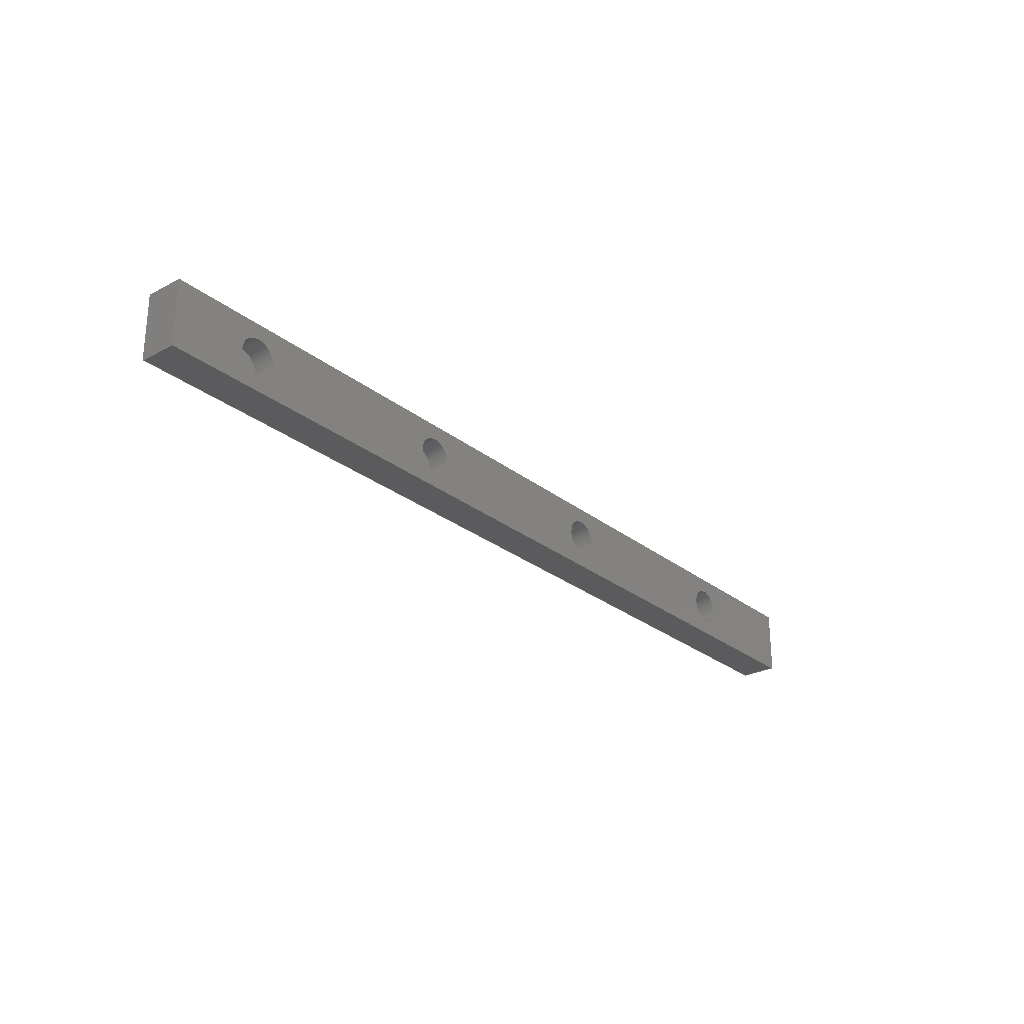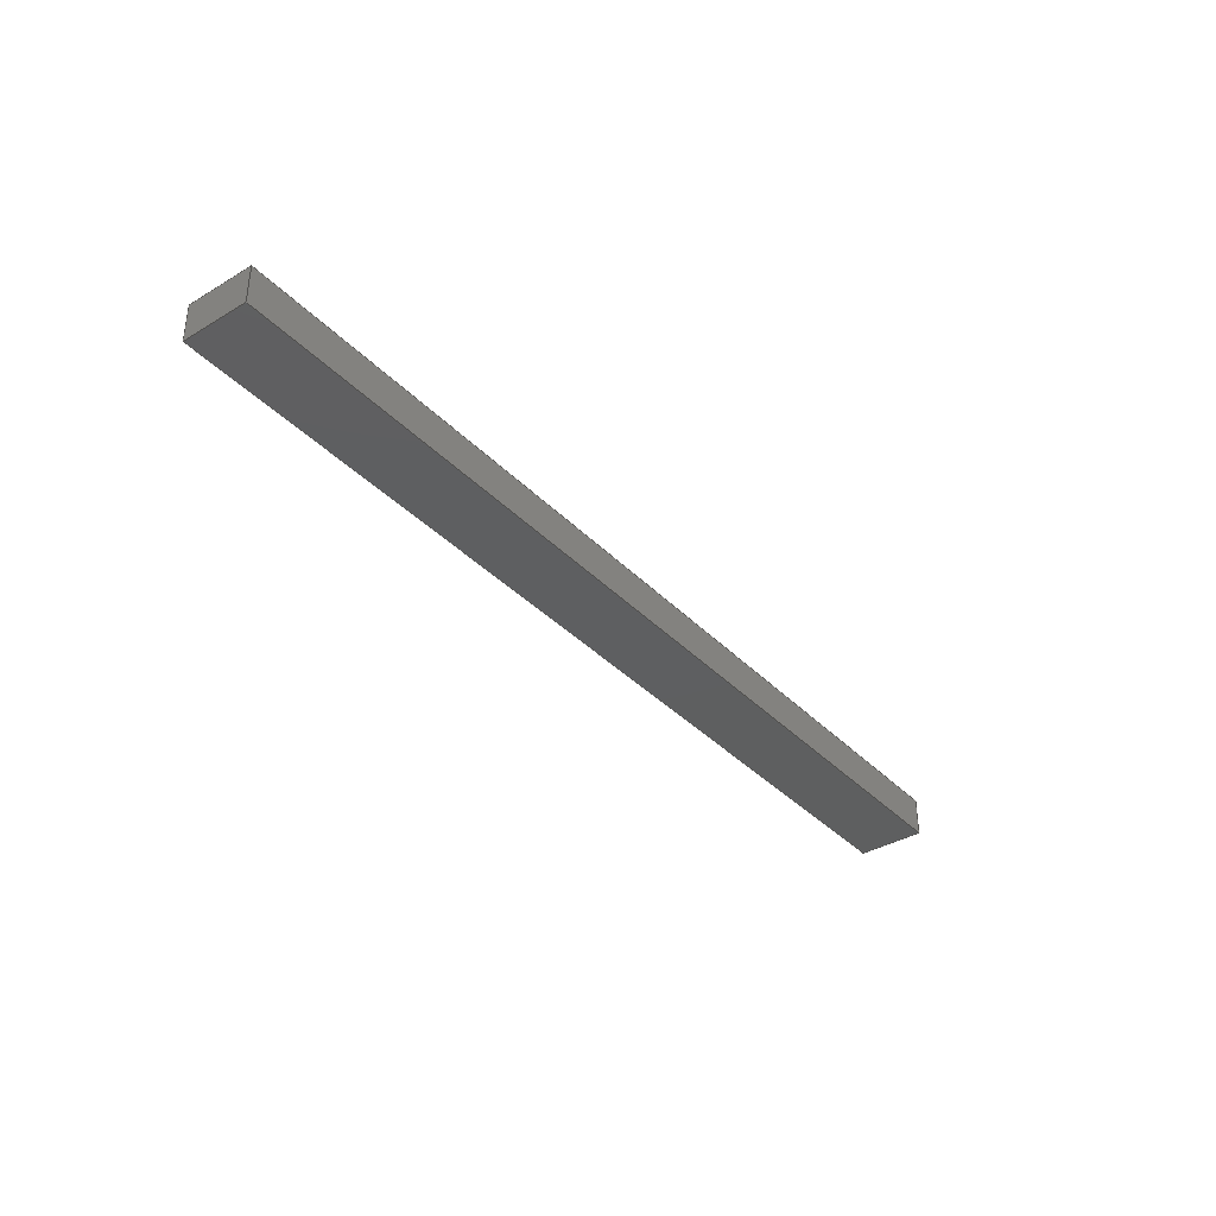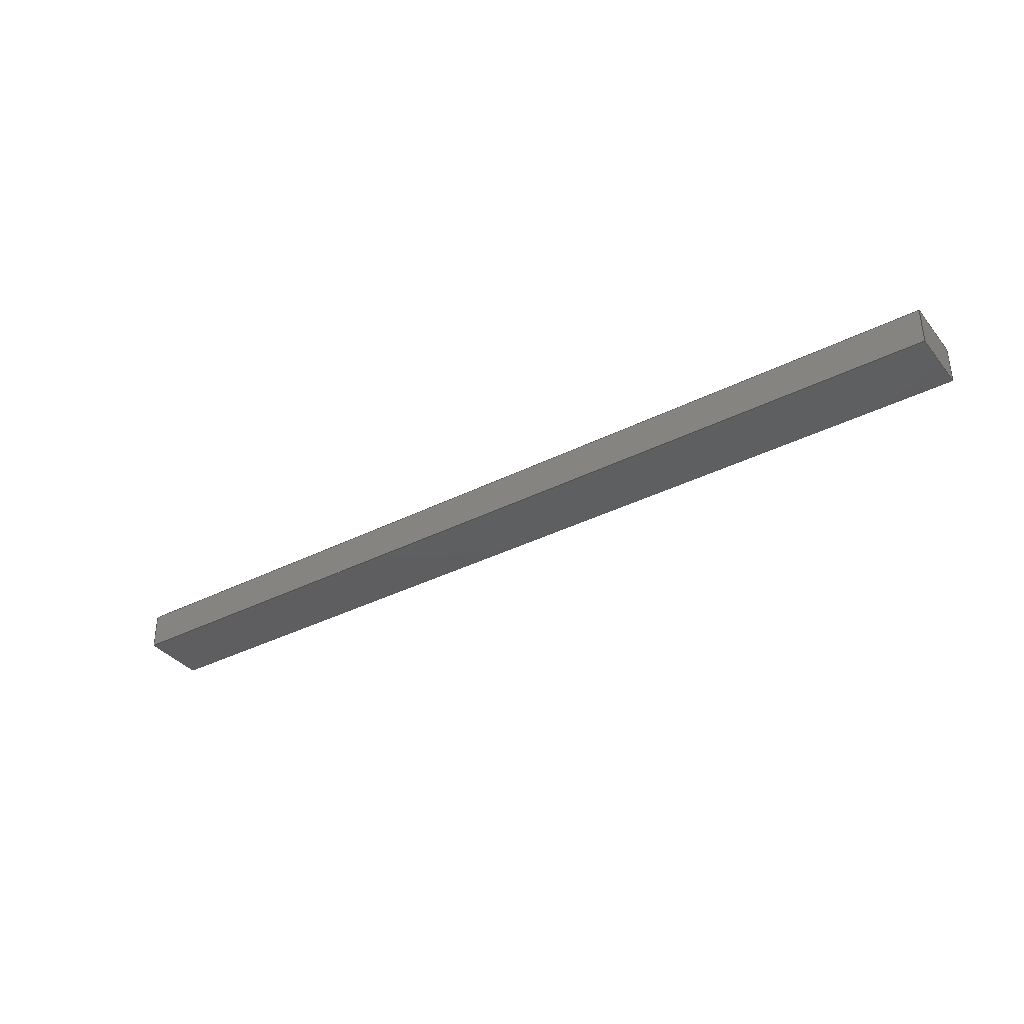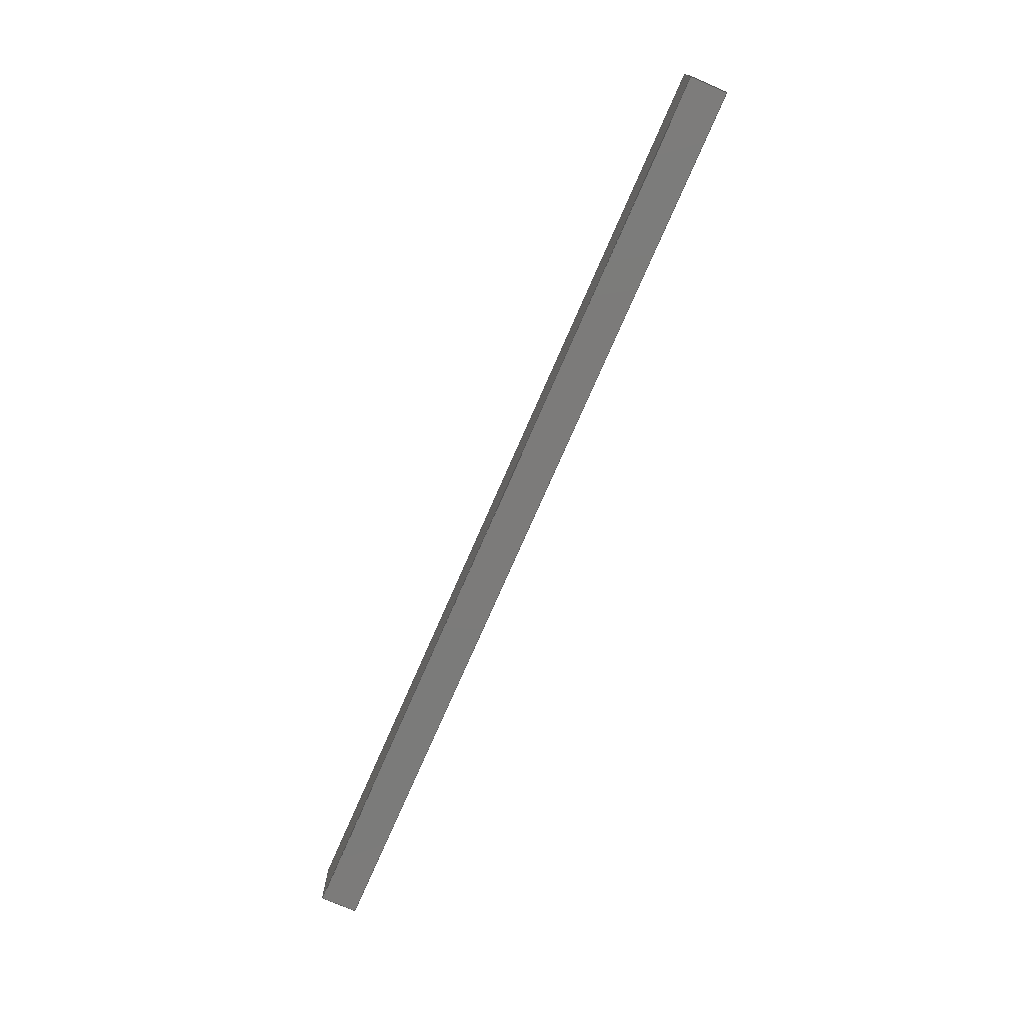
<metadata>
{"format":"step","ext":"step","renderer":"f3d","projection":"perspective","resolution":1024,"background":"white","views":[{"elev":-26.8,"azim":-50.6,"up":"+Y"},{"elev":-37.0,"azim":-52.3,"up":"+Z"},{"elev":-36.2,"azim":33.6,"up":"+Z"},{"elev":-74.6,"azim":-113.5,"up":"+Y"}]}
</metadata>
<code>
ISO-10303-21;
DATA;
#1=SHAPE_REPRESENTATION_RELATIONSHIP('','',#194,#2);
#2=ADVANCED_BREP_SHAPE_REPRESENTATION('',(#192),#328);
#3=CYLINDRICAL_SURFACE('',#206,0.004);
#4=CYLINDRICAL_SURFACE('',#209,0.004);
#5=CYLINDRICAL_SURFACE('',#212,0.004);
#6=CYLINDRICAL_SURFACE('',#215,0.004);
#7=CIRCLE('',#201,0.004);
#8=CIRCLE('',#202,0.004);
#9=CIRCLE('',#203,0.004);
#10=CIRCLE('',#204,0.004);
#11=CIRCLE('',#207,0.004);
#12=CIRCLE('',#210,0.004);
#13=CIRCLE('',#213,0.004);
#14=CIRCLE('',#216,0.004);
#15=ORIENTED_EDGE('',*,*,#55,.F.);
#16=ORIENTED_EDGE('',*,*,#56,.F.);
#17=ORIENTED_EDGE('',*,*,#57,.T.);
#18=ORIENTED_EDGE('',*,*,#58,.T.);
#19=ORIENTED_EDGE('',*,*,#59,.T.);
#20=ORIENTED_EDGE('',*,*,#60,.F.);
#21=ORIENTED_EDGE('',*,*,#61,.F.);
#22=ORIENTED_EDGE('',*,*,#56,.T.);
#23=ORIENTED_EDGE('',*,*,#62,.T.);
#24=ORIENTED_EDGE('',*,*,#63,.F.);
#25=ORIENTED_EDGE('',*,*,#64,.F.);
#26=ORIENTED_EDGE('',*,*,#60,.T.);
#27=ORIENTED_EDGE('',*,*,#65,.F.);
#28=ORIENTED_EDGE('',*,*,#58,.F.);
#29=ORIENTED_EDGE('',*,*,#66,.T.);
#30=ORIENTED_EDGE('',*,*,#63,.T.);
#31=ORIENTED_EDGE('',*,*,#67,.F.);
#32=ORIENTED_EDGE('',*,*,#68,.F.);
#33=ORIENTED_EDGE('',*,*,#69,.F.);
#34=ORIENTED_EDGE('',*,*,#70,.F.);
#35=ORIENTED_EDGE('',*,*,#57,.F.);
#36=ORIENTED_EDGE('',*,*,#61,.T.);
#37=ORIENTED_EDGE('',*,*,#64,.T.);
#38=ORIENTED_EDGE('',*,*,#66,.F.);
#39=ORIENTED_EDGE('',*,*,#55,.T.);
#40=ORIENTED_EDGE('',*,*,#65,.T.);
#41=ORIENTED_EDGE('',*,*,#62,.F.);
#42=ORIENTED_EDGE('',*,*,#59,.F.);
#43=ORIENTED_EDGE('',*,*,#71,.F.);
#44=ORIENTED_EDGE('',*,*,#70,.T.);
#45=ORIENTED_EDGE('',*,*,#71,.T.);
#46=ORIENTED_EDGE('',*,*,#72,.F.);
#47=ORIENTED_EDGE('',*,*,#69,.T.);
#48=ORIENTED_EDGE('',*,*,#72,.T.);
#49=ORIENTED_EDGE('',*,*,#73,.F.);
#50=ORIENTED_EDGE('',*,*,#68,.T.);
#51=ORIENTED_EDGE('',*,*,#73,.T.);
#52=ORIENTED_EDGE('',*,*,#74,.F.);
#53=ORIENTED_EDGE('',*,*,#67,.T.);
#54=ORIENTED_EDGE('',*,*,#74,.T.);
#55=EDGE_CURVE('',#75,#76,#91,.T.);
#56=EDGE_CURVE('',#77,#75,#92,.T.);
#57=EDGE_CURVE('',#77,#78,#93,.T.);
#58=EDGE_CURVE('',#78,#76,#94,.T.);
#59=EDGE_CURVE('',#75,#79,#95,.T.);
#60=EDGE_CURVE('',#80,#79,#96,.T.);
#61=EDGE_CURVE('',#77,#80,#97,.T.);
#62=EDGE_CURVE('',#79,#81,#98,.T.);
#63=EDGE_CURVE('',#82,#81,#99,.T.);
#64=EDGE_CURVE('',#80,#82,#100,.T.);
#65=EDGE_CURVE('',#76,#81,#101,.T.);
#66=EDGE_CURVE('',#78,#82,#102,.T.);
#67=EDGE_CURVE('',#83,#83,#7,.T.);
#68=EDGE_CURVE('',#84,#84,#8,.T.);
#69=EDGE_CURVE('',#85,#85,#9,.T.);
#70=EDGE_CURVE('',#86,#86,#10,.T.);
#71=EDGE_CURVE('',#87,#87,#11,.T.);
#72=EDGE_CURVE('',#88,#88,#12,.T.);
#73=EDGE_CURVE('',#89,#89,#13,.T.);
#74=EDGE_CURVE('',#90,#90,#14,.T.);
#75=VERTEX_POINT('',#279);
#76=VERTEX_POINT('',#280);
#77=VERTEX_POINT('',#282);
#78=VERTEX_POINT('',#284);
#79=VERTEX_POINT('',#288);
#80=VERTEX_POINT('',#290);
#81=VERTEX_POINT('',#294);
#82=VERTEX_POINT('',#296);
#83=VERTEX_POINT('',#303);
#84=VERTEX_POINT('',#305);
#85=VERTEX_POINT('',#307);
#86=VERTEX_POINT('',#309);
#87=VERTEX_POINT('',#313);
#88=VERTEX_POINT('',#317);
#89=VERTEX_POINT('',#321);
#90=VERTEX_POINT('',#325);
#91=LINE('',#278,#103);
#92=LINE('',#281,#104);
#93=LINE('',#283,#105);
#94=LINE('',#285,#106);
#95=LINE('',#287,#107);
#96=LINE('',#289,#108);
#97=LINE('',#291,#109);
#98=LINE('',#293,#110);
#99=LINE('',#295,#111);
#100=LINE('',#297,#112);
#101=LINE('',#299,#113);
#102=LINE('',#300,#114);
#103=VECTOR('',#222,1);
#104=VECTOR('',#223,1);
#105=VECTOR('',#224,1);
#106=VECTOR('',#225,1);
#107=VECTOR('',#228,1);
#108=VECTOR('',#229,1);
#109=VECTOR('',#230,1);
#110=VECTOR('',#233,1);
#111=VECTOR('',#234,1);
#112=VECTOR('',#235,1);
#113=VECTOR('',#238,1);
#114=VECTOR('',#239,1);
#115=EDGE_LOOP('',(#15,#16,#17,#18));
#116=EDGE_LOOP('',(#19,#20,#21,#22));
#117=EDGE_LOOP('',(#23,#24,#25,#26));
#118=EDGE_LOOP('',(#27,#28,#29,#30));
#119=EDGE_LOOP('',(#31));
#120=EDGE_LOOP('',(#32));
#121=EDGE_LOOP('',(#33));
#122=EDGE_LOOP('',(#34));
#123=EDGE_LOOP('',(#35,#36,#37,#38));
#124=EDGE_LOOP('',(#39,#40,#41,#42));
#125=EDGE_LOOP('',(#43));
#126=EDGE_LOOP('',(#44));
#127=EDGE_LOOP('',(#45));
#128=EDGE_LOOP('',(#46));
#129=EDGE_LOOP('',(#47));
#130=EDGE_LOOP('',(#48));
#131=EDGE_LOOP('',(#49));
#132=EDGE_LOOP('',(#50));
#133=EDGE_LOOP('',(#51));
#134=EDGE_LOOP('',(#52));
#135=EDGE_LOOP('',(#53));
#136=EDGE_LOOP('',(#54));
#137=FACE_BOUND('',#115,.T.);
#138=FACE_BOUND('',#116,.T.);
#139=FACE_BOUND('',#117,.T.);
#140=FACE_BOUND('',#118,.T.);
#141=FACE_BOUND('',#119,.T.);
#142=FACE_BOUND('',#120,.T.);
#143=FACE_BOUND('',#121,.T.);
#144=FACE_BOUND('',#122,.T.);
#145=FACE_BOUND('',#123,.T.);
#146=FACE_BOUND('',#124,.T.);
#147=FACE_BOUND('',#125,.T.);
#148=FACE_BOUND('',#126,.T.);
#149=FACE_BOUND('',#127,.T.);
#150=FACE_BOUND('',#128,.T.);
#151=FACE_BOUND('',#129,.T.);
#152=FACE_BOUND('',#130,.T.);
#153=FACE_BOUND('',#131,.T.);
#154=FACE_BOUND('',#132,.T.);
#155=FACE_BOUND('',#133,.T.);
#156=FACE_BOUND('',#134,.T.);
#157=FACE_BOUND('',#135,.T.);
#158=FACE_BOUND('',#136,.T.);
#159=PLANE('',#196);
#160=PLANE('',#197);
#161=PLANE('',#198);
#162=PLANE('',#199);
#163=PLANE('',#200);
#164=PLANE('',#205);
#165=PLANE('',#208);
#166=PLANE('',#211);
#167=PLANE('',#214);
#168=PLANE('',#217);
#169=ADVANCED_FACE('',(#137),#159,.T.);
#170=ADVANCED_FACE('',(#138),#160,.F.);
#171=ADVANCED_FACE('',(#139),#161,.F.);
#172=ADVANCED_FACE('',(#140),#162,.T.);
#173=ADVANCED_FACE('',(#141,#142,#143,#144,#145),#163,.T.);
#174=ADVANCED_FACE('',(#146),#164,.F.);
#175=ADVANCED_FACE('',(#147,#148),#3,.F.);
#176=ADVANCED_FACE('',(#149),#165,.T.);
#177=ADVANCED_FACE('',(#150,#151),#4,.F.);
#178=ADVANCED_FACE('',(#152),#166,.T.);
#179=ADVANCED_FACE('',(#153,#154),#5,.F.);
#180=ADVANCED_FACE('',(#155),#167,.T.);
#181=ADVANCED_FACE('',(#156,#157),#6,.F.);
#182=ADVANCED_FACE('',(#158),#168,.T.);
#183=CLOSED_SHELL('',(#169,#170,#171,#172,#173,#174,#175,#176,#177,#178,
#179,#180,#181,#182));
#184=STYLED_ITEM('',(#185),#192);
#185=PRESENTATION_STYLE_ASSIGNMENT((#186));
#186=SURFACE_STYLE_USAGE(.BOTH.,#187);
#187=SURFACE_SIDE_STYLE('',(#188));
#188=SURFACE_STYLE_FILL_AREA(#189);
#189=FILL_AREA_STYLE('',(#190));
#190=FILL_AREA_STYLE_COLOUR('',#191);
#191=COLOUR_RGB('',0.6157,0.8118,0.9294);
#192=MANIFOLD_SOLID_BREP('Part 1',#183);
#193=SHAPE_DEFINITION_REPRESENTATION(#333,#194);
#194=SHAPE_REPRESENTATION('Part 1',(#195),#328);
#195=AXIS2_PLACEMENT_3D('',#276,#218,#219);
#196=AXIS2_PLACEMENT_3D('',#277,#220,#221);
#197=AXIS2_PLACEMENT_3D('',#286,#226,#227);
#198=AXIS2_PLACEMENT_3D('',#292,#231,#232);
#199=AXIS2_PLACEMENT_3D('',#298,#236,#237);
#200=AXIS2_PLACEMENT_3D('',#301,#240,#241);
#201=AXIS2_PLACEMENT_3D('',#302,#242,#243);
#202=AXIS2_PLACEMENT_3D('',#304,#244,#245);
#203=AXIS2_PLACEMENT_3D('',#306,#246,#247);
#204=AXIS2_PLACEMENT_3D('',#308,#248,#249);
#205=AXIS2_PLACEMENT_3D('',#310,#250,#251);
#206=AXIS2_PLACEMENT_3D('',#311,#252,#253);
#207=AXIS2_PLACEMENT_3D('',#312,#254,#255);
#208=AXIS2_PLACEMENT_3D('',#314,#256,#257);
#209=AXIS2_PLACEMENT_3D('',#315,#258,#259);
#210=AXIS2_PLACEMENT_3D('',#316,#260,#261);
#211=AXIS2_PLACEMENT_3D('',#318,#262,#263);
#212=AXIS2_PLACEMENT_3D('',#319,#264,#265);
#213=AXIS2_PLACEMENT_3D('',#320,#266,#267);
#214=AXIS2_PLACEMENT_3D('',#322,#268,#269);
#215=AXIS2_PLACEMENT_3D('',#323,#270,#271);
#216=AXIS2_PLACEMENT_3D('',#324,#272,#273);
#217=AXIS2_PLACEMENT_3D('',#326,#274,#275);
#218=DIRECTION('',(0,0,1));
#219=DIRECTION('',(1,0,0));
#220=DIRECTION('',(1,0,0));
#221=DIRECTION('',(0,0,-1));
#222=DIRECTION('',(0,-1,0));
#223=DIRECTION('',(0,0,-1));
#224=DIRECTION('',(0,-1,0));
#225=DIRECTION('',(0,0,-1));
#226=DIRECTION('',(0,-1,0));
#227=DIRECTION('',(0,0,-1));
#228=DIRECTION('',(-1,0,0));
#229=DIRECTION('',(0,0,-1));
#230=DIRECTION('',(-1,0,0));
#231=DIRECTION('',(1,0,0));
#232=DIRECTION('',(0,0,-1));
#233=DIRECTION('',(0,-1,0));
#234=DIRECTION('',(0,0,-1));
#235=DIRECTION('',(0,-1,0));
#236=DIRECTION('',(0,-1,0));
#237=DIRECTION('',(0,0,-1));
#238=DIRECTION('',(-1,0,0));
#239=DIRECTION('',(-1,0,0));
#240=DIRECTION('',(0,0,1));
#241=DIRECTION('',(1,0,0));
#242=DIRECTION('',(0,0,1));
#243=DIRECTION('',(1,0,0));
#244=DIRECTION('',(0,0,1));
#245=DIRECTION('',(1,0,0));
#246=DIRECTION('',(0,0,1));
#247=DIRECTION('',(1,0,0));
#248=DIRECTION('',(0,0,1));
#249=DIRECTION('',(1,0,0));
#250=DIRECTION('',(0,0,1));
#251=DIRECTION('',(1,0,0));
#252=DIRECTION('',(0,0,1));
#253=DIRECTION('',(1,0,0));
#254=DIRECTION('',(0,0,1));
#255=DIRECTION('',(1,0,0));
#256=DIRECTION('',(0,0,1));
#257=DIRECTION('',(1,0,0));
#258=DIRECTION('',(0,0,1));
#259=DIRECTION('',(1,0,0));
#260=DIRECTION('',(0,0,1));
#261=DIRECTION('',(1,0,0));
#262=DIRECTION('',(0,0,1));
#263=DIRECTION('',(1,0,0));
#264=DIRECTION('',(0,0,1));
#265=DIRECTION('',(1,0,0));
#266=DIRECTION('',(0,0,1));
#267=DIRECTION('',(1,0,0));
#268=DIRECTION('',(0,0,1));
#269=DIRECTION('',(1,0,0));
#270=DIRECTION('',(0,0,1));
#271=DIRECTION('',(1,0,0));
#272=DIRECTION('',(0,0,1));
#273=DIRECTION('',(1,0,0));
#274=DIRECTION('',(0,0,1));
#275=DIRECTION('',(1,0,0));
#276=CARTESIAN_POINT('',(0,0,0));
#277=CARTESIAN_POINT('',(0.1,-1.934e-16,0.008));
#278=CARTESIAN_POINT('',(0.1,-1.934e-16,0));
#279=CARTESIAN_POINT('',(0.1,0.007,0));
#280=CARTESIAN_POINT('',(0.1,-0.007,0));
#281=CARTESIAN_POINT('',(0.1,0.007,0.008));
#282=CARTESIAN_POINT('',(0.1,0.007,0.008));
#283=CARTESIAN_POINT('',(0.1,-1.934e-16,0.008));
#284=CARTESIAN_POINT('',(0.1,-0.007,0.008));
#285=CARTESIAN_POINT('',(0.1,-0.007,0.008));
#286=CARTESIAN_POINT('',(1.388e-17,0.007,0.008));
#287=CARTESIAN_POINT('',(1.388e-17,0.007,0));
#288=CARTESIAN_POINT('',(-0.1,0.007,0));
#289=CARTESIAN_POINT('',(-0.1,0.007,0.008));
#290=CARTESIAN_POINT('',(-0.1,0.007,0.008));
#291=CARTESIAN_POINT('',(1.388e-17,0.007,0.008));
#292=CARTESIAN_POINT('',(-0.1,-1.934e-16,0.008));
#293=CARTESIAN_POINT('',(-0.1,-1.934e-16,0));
#294=CARTESIAN_POINT('',(-0.1,-0.007,0));
#295=CARTESIAN_POINT('',(-0.1,-0.007,0.008));
#296=CARTESIAN_POINT('',(-0.1,-0.007,0.008));
#297=CARTESIAN_POINT('',(-0.1,-1.934e-16,0.008));
#298=CARTESIAN_POINT('',(1.388e-17,-0.007,0.008));
#299=CARTESIAN_POINT('',(1.388e-17,-0.007,0));
#300=CARTESIAN_POINT('',(1.388e-17,-0.007,0.008));
#301=CARTESIAN_POINT('',(1.388e-17,-1.943e-16,0.008));
#302=CARTESIAN_POINT('',(-0.08,2.449e-19,0.008));
#303=CARTESIAN_POINT('',(-0.076,2.449e-19,0.008));
#304=CARTESIAN_POINT('',(-0.03,2.449e-19,0.008));
#305=CARTESIAN_POINT('',(-0.026,2.449e-19,0.008));
#306=CARTESIAN_POINT('',(0.02,2.449e-19,0.008));
#307=CARTESIAN_POINT('',(0.024,2.449e-19,0.008));
#308=CARTESIAN_POINT('',(0.07,2.449e-19,0.008));
#309=CARTESIAN_POINT('',(0.074,2.449e-19,0.008));
#310=CARTESIAN_POINT('',(1.388e-17,-1.943e-16,0));
#311=CARTESIAN_POINT('',(0.07,2.449e-19,0.003));
#312=CARTESIAN_POINT('',(0.07,2.449e-19,0.003));
#313=CARTESIAN_POINT('',(0.074,2.449e-19,0.003));
#314=CARTESIAN_POINT('',(1.388e-17,-1.943e-16,0.003));
#315=CARTESIAN_POINT('',(0.02,2.449e-19,0.003));
#316=CARTESIAN_POINT('',(0.02,2.449e-19,0.003));
#317=CARTESIAN_POINT('',(0.024,2.449e-19,0.003));
#318=CARTESIAN_POINT('',(1.388e-17,-1.943e-16,0.003));
#319=CARTESIAN_POINT('',(-0.03,2.449e-19,0.003));
#320=CARTESIAN_POINT('',(-0.03,2.449e-19,0.003));
#321=CARTESIAN_POINT('',(-0.026,2.449e-19,0.003));
#322=CARTESIAN_POINT('',(1.388e-17,-1.943e-16,0.003));
#323=CARTESIAN_POINT('',(-0.08,2.449e-19,0.003));
#324=CARTESIAN_POINT('',(-0.08,2.449e-19,0.003));
#325=CARTESIAN_POINT('',(-0.076,2.449e-19,0.003));
#326=CARTESIAN_POINT('',(1.388e-17,-1.943e-16,0.003));
#327=MECHANICAL_DESIGN_GEOMETRIC_PRESENTATION_REPRESENTATION('',(#184),
#328);
#328=(
GEOMETRIC_REPRESENTATION_CONTEXT(3)
GLOBAL_UNCERTAINTY_ASSIGNED_CONTEXT((#329))
GLOBAL_UNIT_ASSIGNED_CONTEXT((#332,#331,#330))
REPRESENTATION_CONTEXT('Part 1','TOP_LEVEL_ASSEMBLY_PART')
);
#329=UNCERTAINTY_MEASURE_WITH_UNIT(LENGTH_MEASURE(5e-06),#332,
'DISTANCE_ACCURACY_VALUE','Maximum Tolerance applied to model');
#330=(
NAMED_UNIT(*)
SI_UNIT($,.STERADIAN.)
SOLID_ANGLE_UNIT()
);
#331=(
NAMED_UNIT(*)
PLANE_ANGLE_UNIT()
SI_UNIT($,.RADIAN.)
);
#332=(
LENGTH_UNIT()
NAMED_UNIT(*)
SI_UNIT($,.METRE.)
);
#333=PRODUCT_DEFINITION_SHAPE('','',#334);
#334=PRODUCT_DEFINITION('','',#336,#335);
#335=PRODUCT_DEFINITION_CONTEXT('',#342,'design');
#336=PRODUCT_DEFINITION_FORMATION_WITH_SPECIFIED_SOURCE('','',#338,
 .NOT_KNOWN.);
#337=PRODUCT_RELATED_PRODUCT_CATEGORY('','',(#338));
#338=PRODUCT('Part 1','Part 1','Part 1',(#340));
#339=PRODUCT_CATEGORY('','');
#340=PRODUCT_CONTEXT('',#342,'mechanical');
#341=APPLICATION_PROTOCOL_DEFINITION('international standard',
'ap242_managed_model_based_3d_engineering',2011,#342);
#342=APPLICATION_CONTEXT('managed model based 3d engineering');
ENDSEC;
END-ISO-10303-21;

</code>
